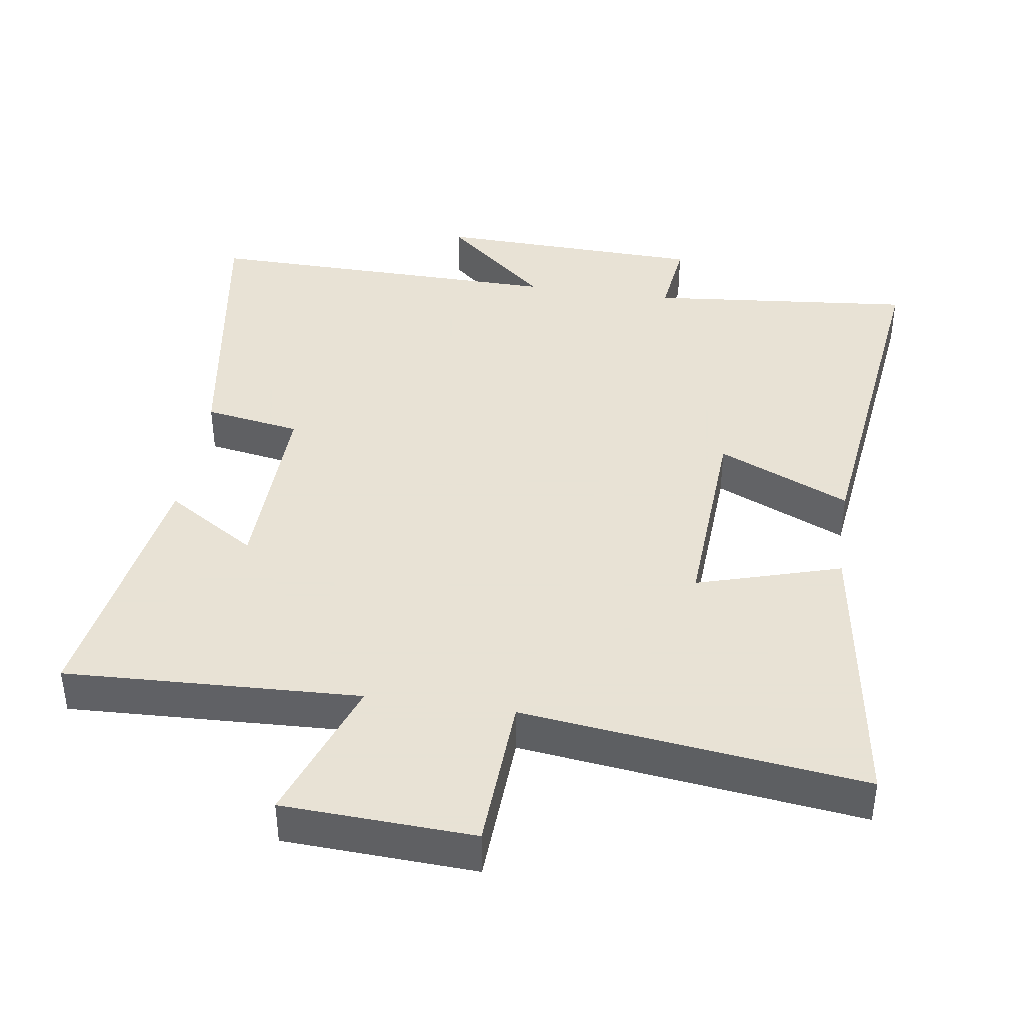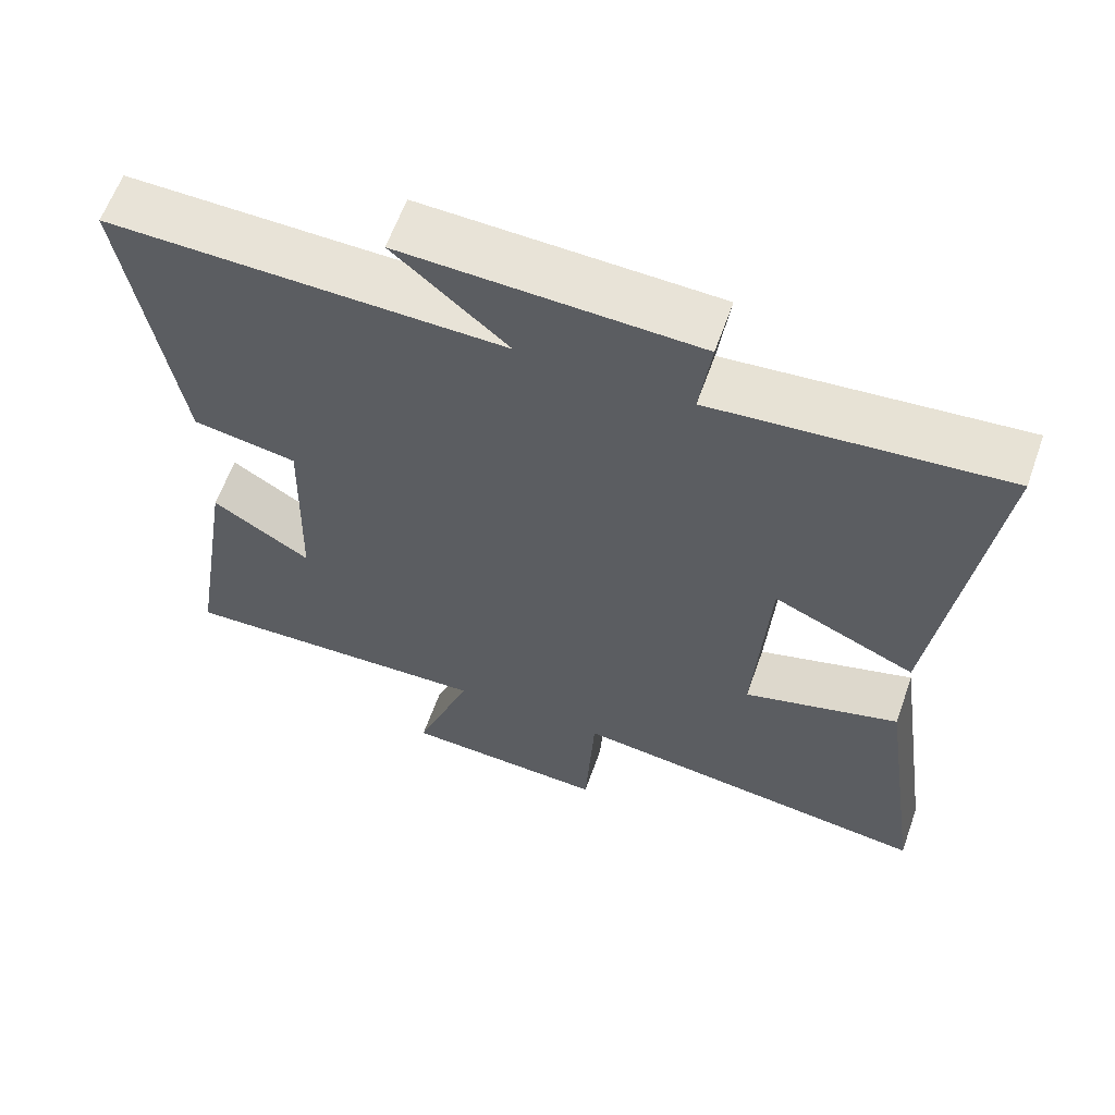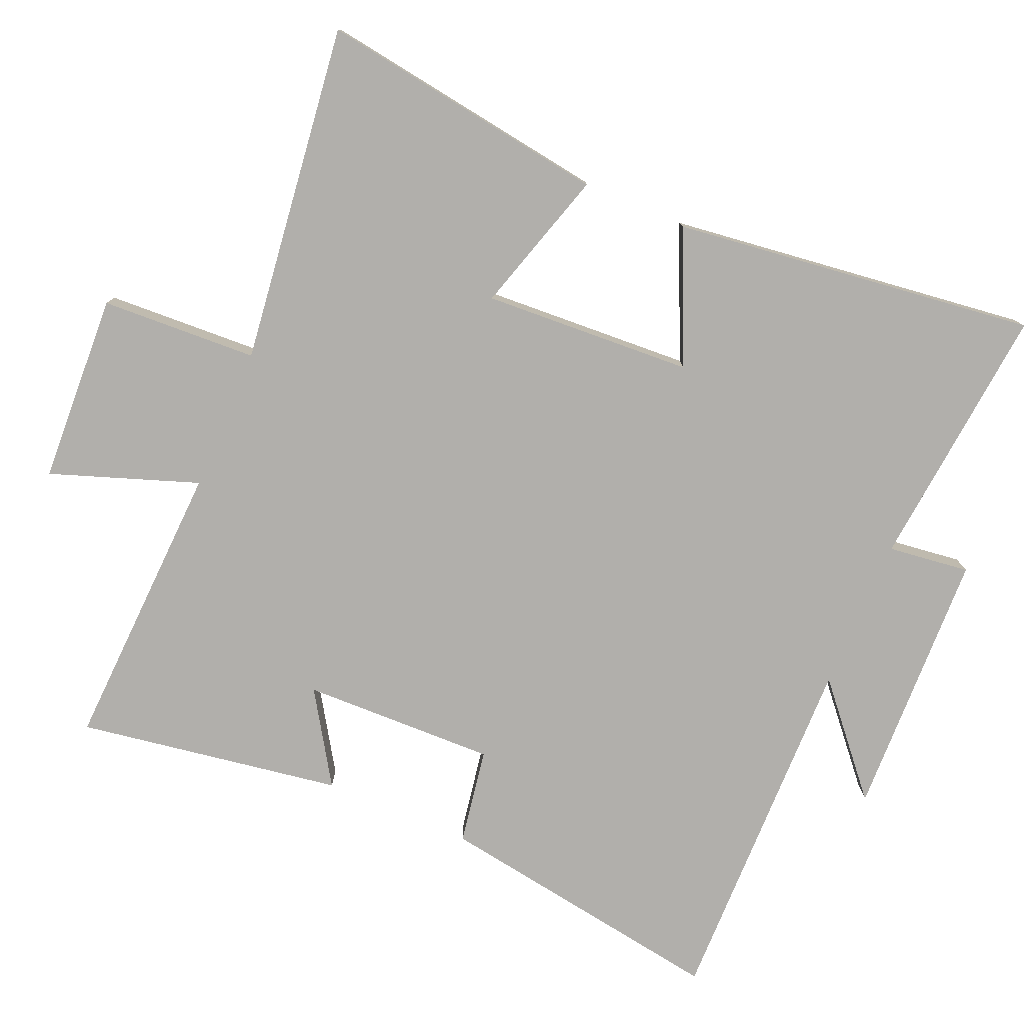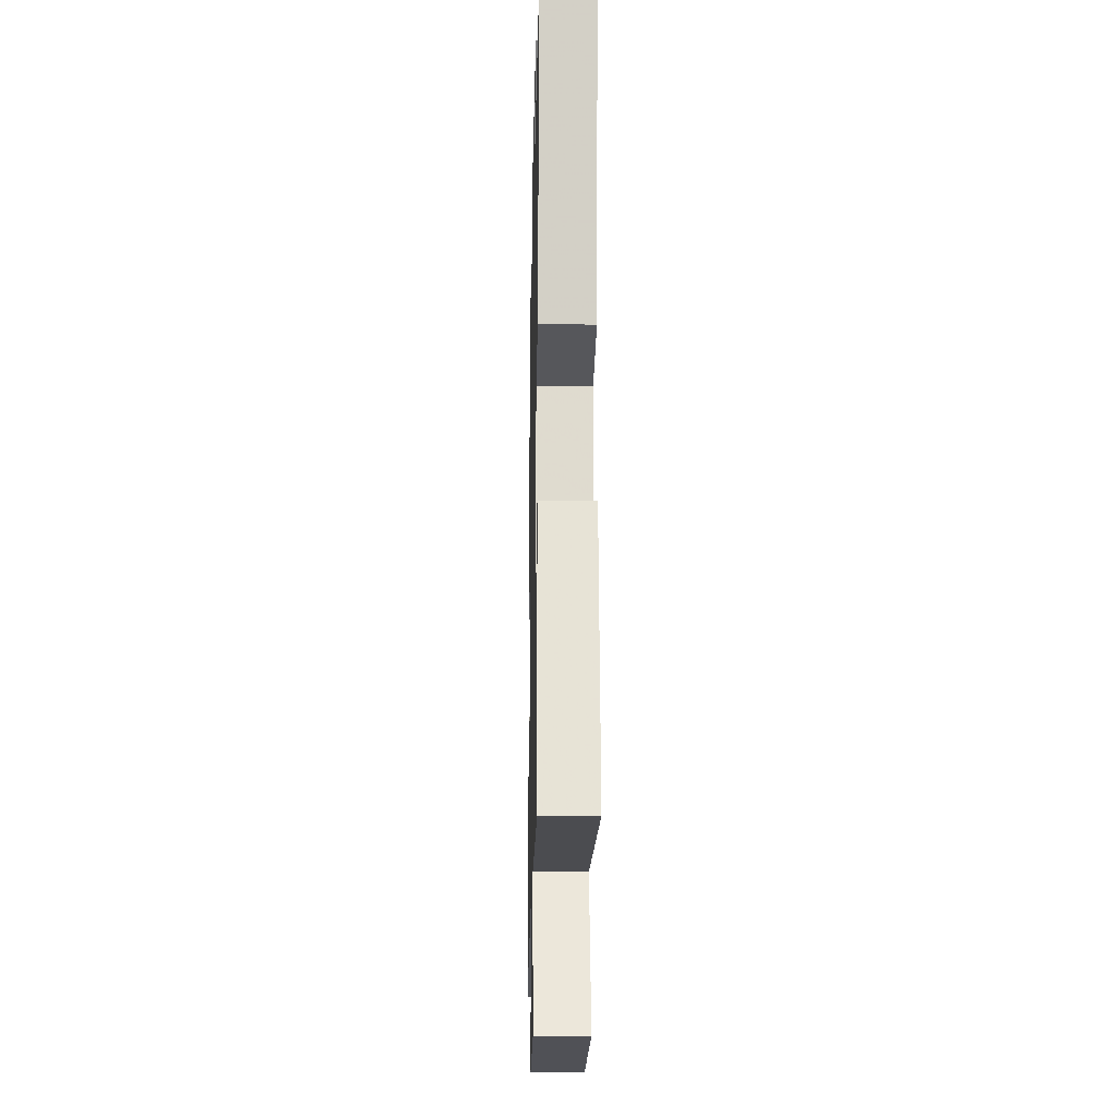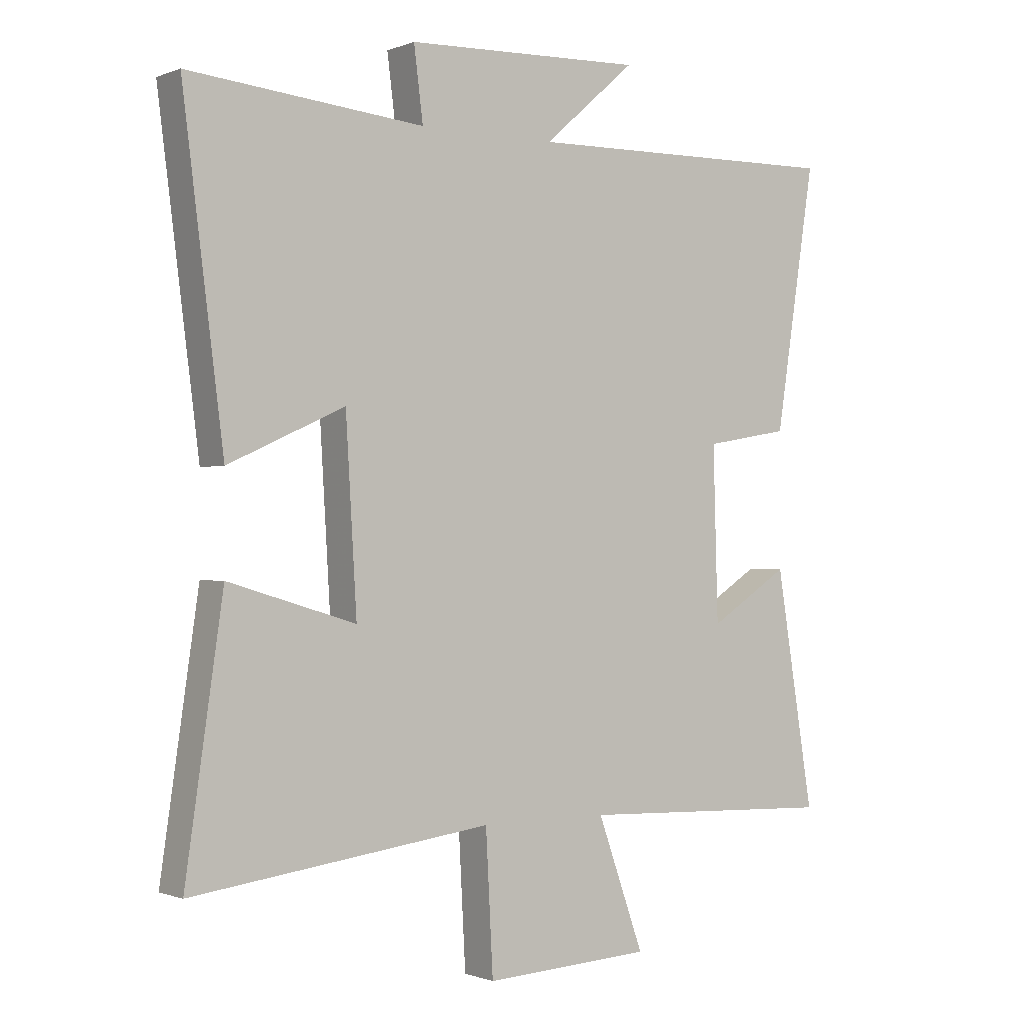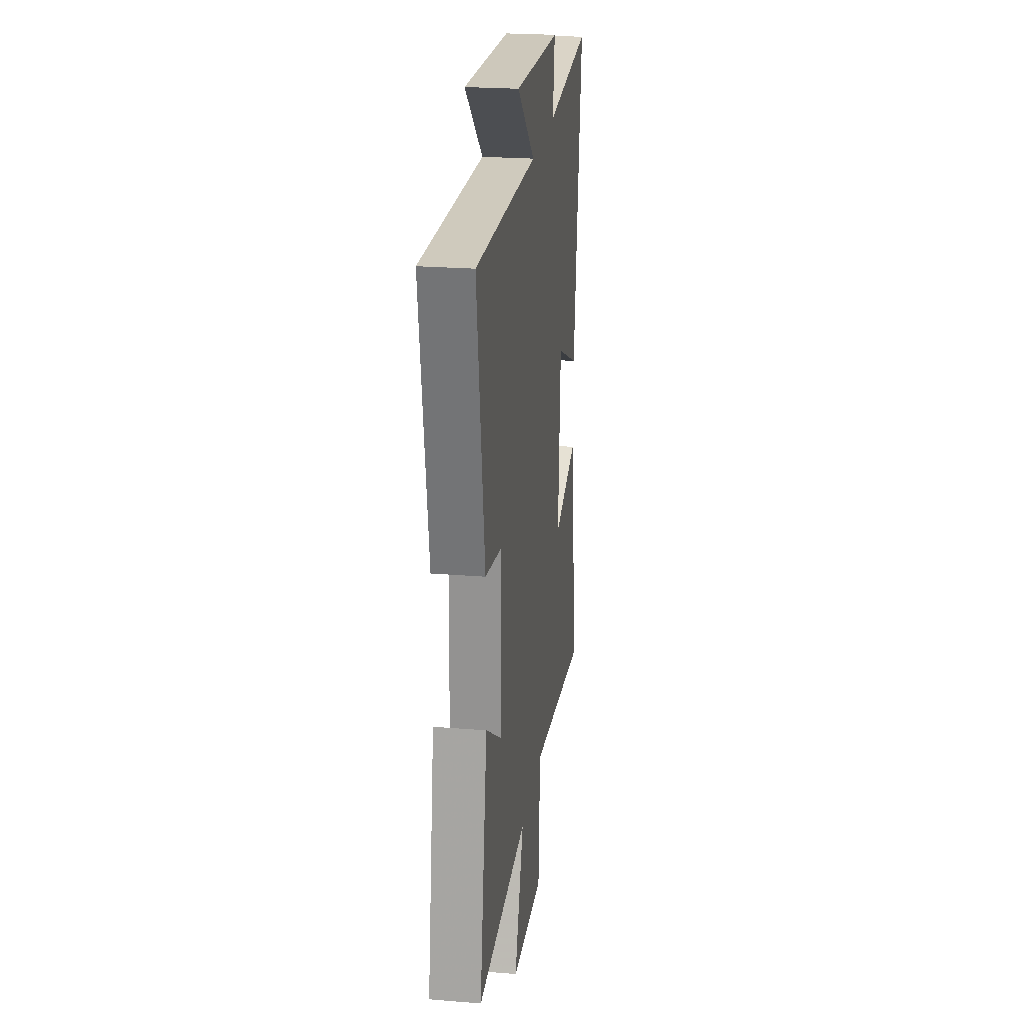
<metadata>
{"format":"obj","ext":"obj","renderer":"f3d","projection":"perspective","resolution":1024,"background":"white","views":[{"elev":40.6,"azim":-171.7,"up":"+Y"},{"elev":61.8,"azim":-160.4,"up":"+Z"},{"elev":-78.2,"azim":-113.3,"up":"+Y"},{"elev":-17.5,"azim":88.8,"up":"+Z"},{"elev":-0.7,"azim":-35.8,"up":"+Z"},{"elev":23.8,"azim":97.8,"up":"+Z"}]}
</metadata>
<code>
v -0.567 0.07 0.536
v -0.182 0.07 0.5
v -0.197 0.07 0.618
v 0.193 0.07 0.632
v 0.042 0.07 0.5
v 0.566 0.07 0.51
v 0.5 0.07 0.085
v 0.361 0.07 0.061
v 0.369 0.07 -0.219
v 0.5 0.07 -0.135
v 0.562 0.07 -0.517
v 0.138 0.07 -0.5
v 0.214 0.07 -0.712
v -0.06 0.07 -0.726
v -0.072 0.07 -0.5
v -0.561 0.07 -0.562
v -0.5 0.07 -0.143
v -0.292 0.07 -0.205
v -0.31 0.07 0.097
v -0.5 0.07 0.011
v -0.567 0 0.536
v -0.182 0 0.5
v -0.197 0 0.618
v 0.193 0 0.632
v 0.042 0 0.5
v 0.566 0 0.51
v 0.5 0 0.085
v 0.361 0 0.061
v 0.369 0 -0.219
v 0.5 0 -0.135
v 0.562 0 -0.517
v 0.138 0 -0.5
v 0.214 0 -0.712
v -0.06 0 -0.726
v -0.072 0 -0.5
v -0.561 0 -0.562
v -0.5 0 -0.143
v -0.292 0 -0.205
v -0.31 0 0.097
v -0.5 0 0.011
f 19 20 1 2
f 18 19 2
f 15 16 17 18
f 15 18 2
f 12 13 14 15
f 12 15 2
f 9 10 11 12
f 8 9 12 2
f 5 6 7 8
f 5 8 2 3
f 3 4 5
f 22 21 40 39
f 22 39 38
f 38 37 36 35
f 22 38 35
f 35 34 33 32
f 22 35 32
f 32 31 30 29
f 22 32 29 28
f 28 27 26 25
f 23 22 28 25
f 25 24 23
f 1 21 22 2
f 2 22 23 3
f 3 23 24 4
f 4 24 25 5
f 5 25 26 6
f 6 26 27 7
f 7 27 28 8
f 8 28 29 9
f 9 29 30 10
f 10 30 31 11
f 11 31 32 12
f 12 32 33 13
f 13 33 34 14
f 14 34 35 15
f 15 35 36 16
f 16 36 37 17
f 17 37 38 18
f 18 38 39 19
f 19 39 40 20
f 20 40 21 1

</code>
